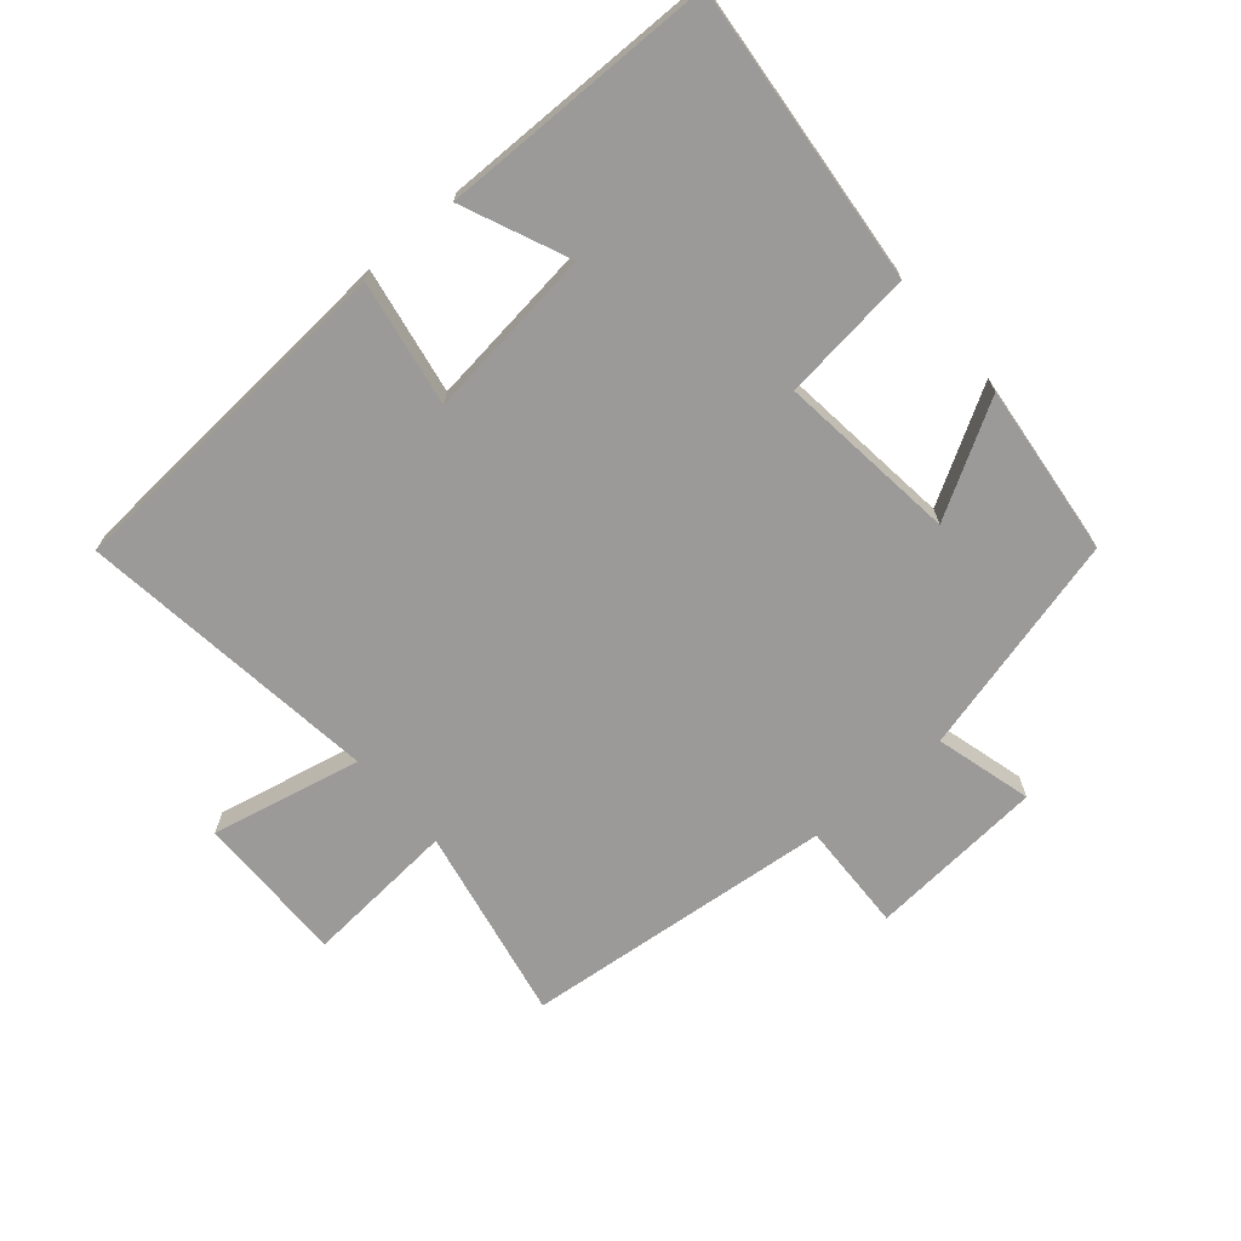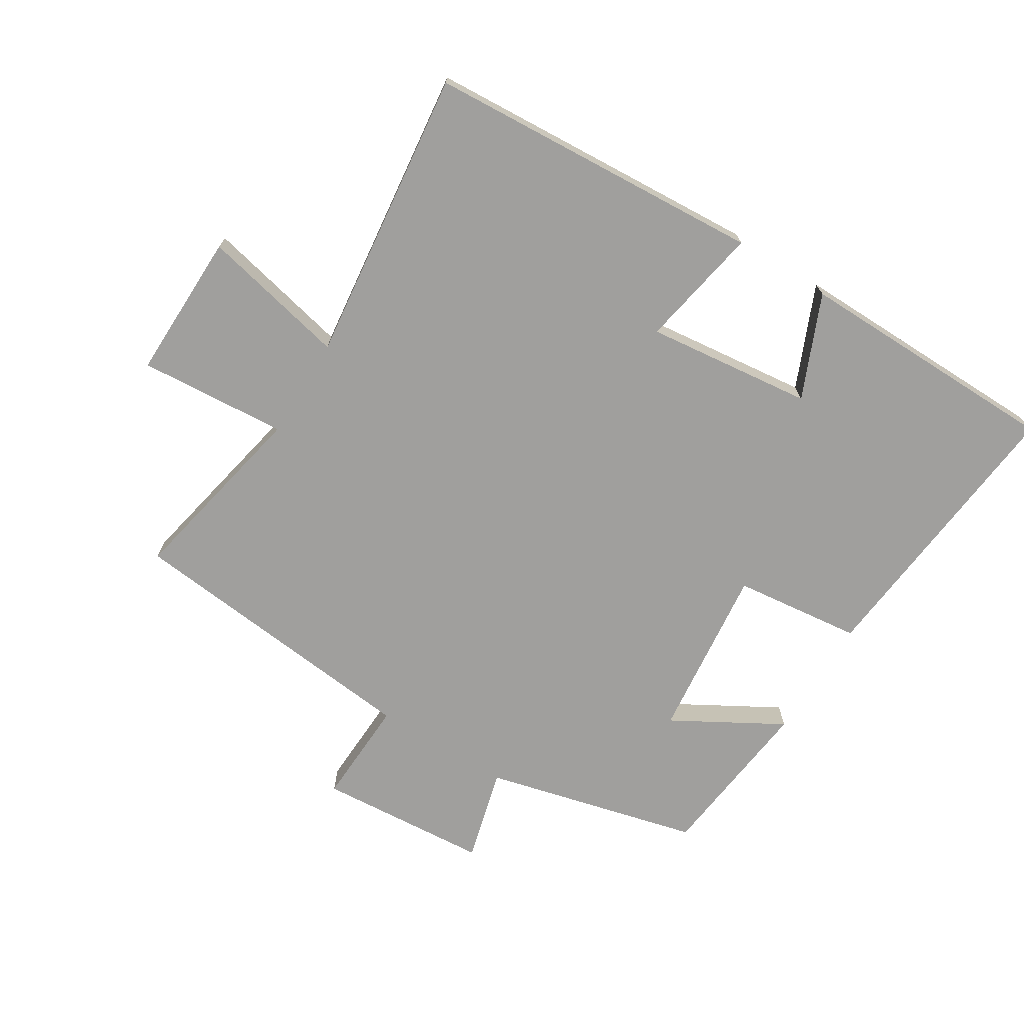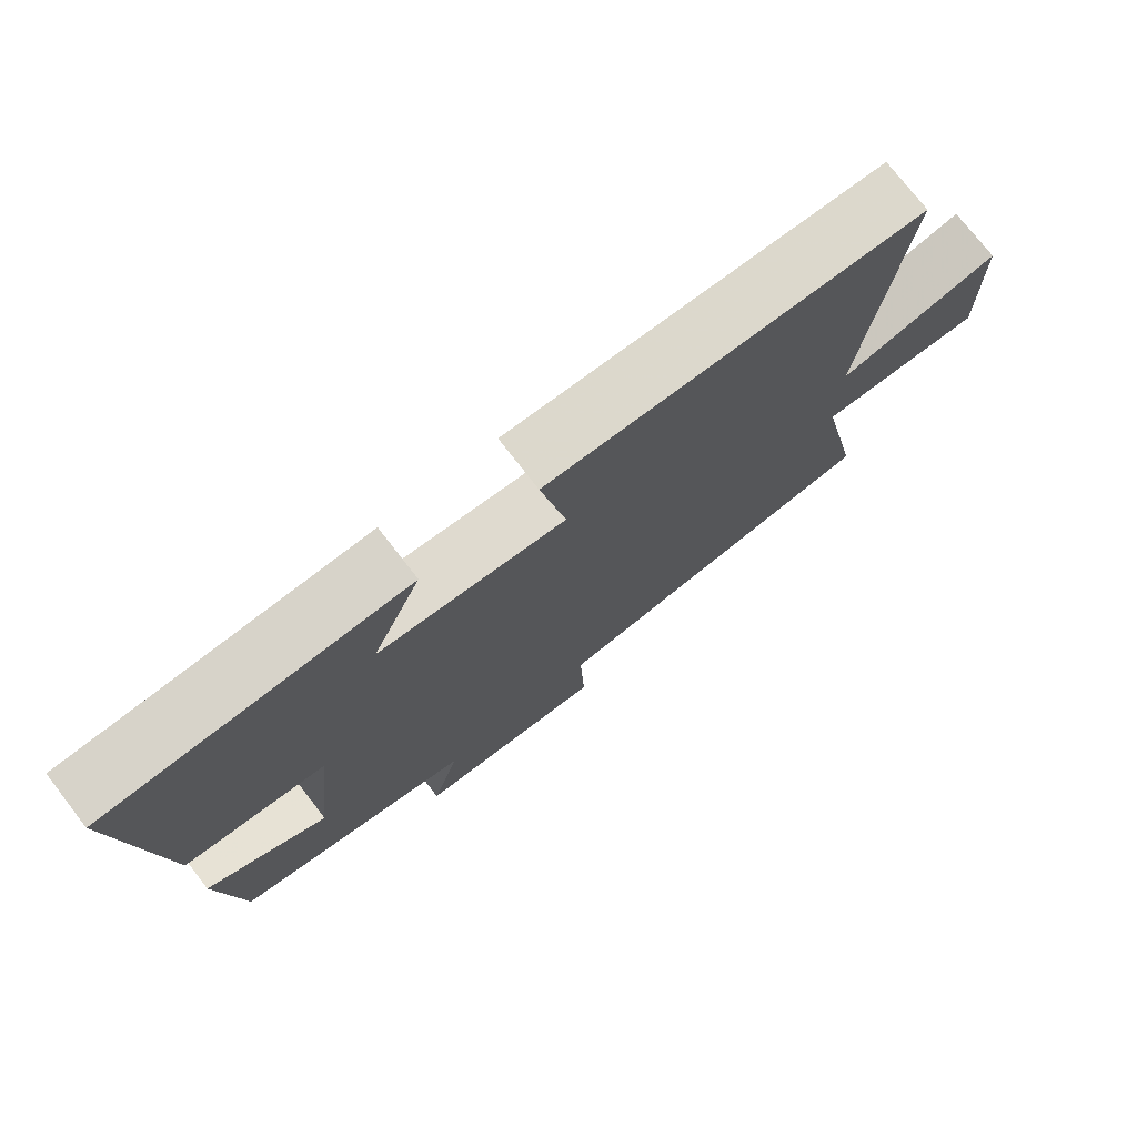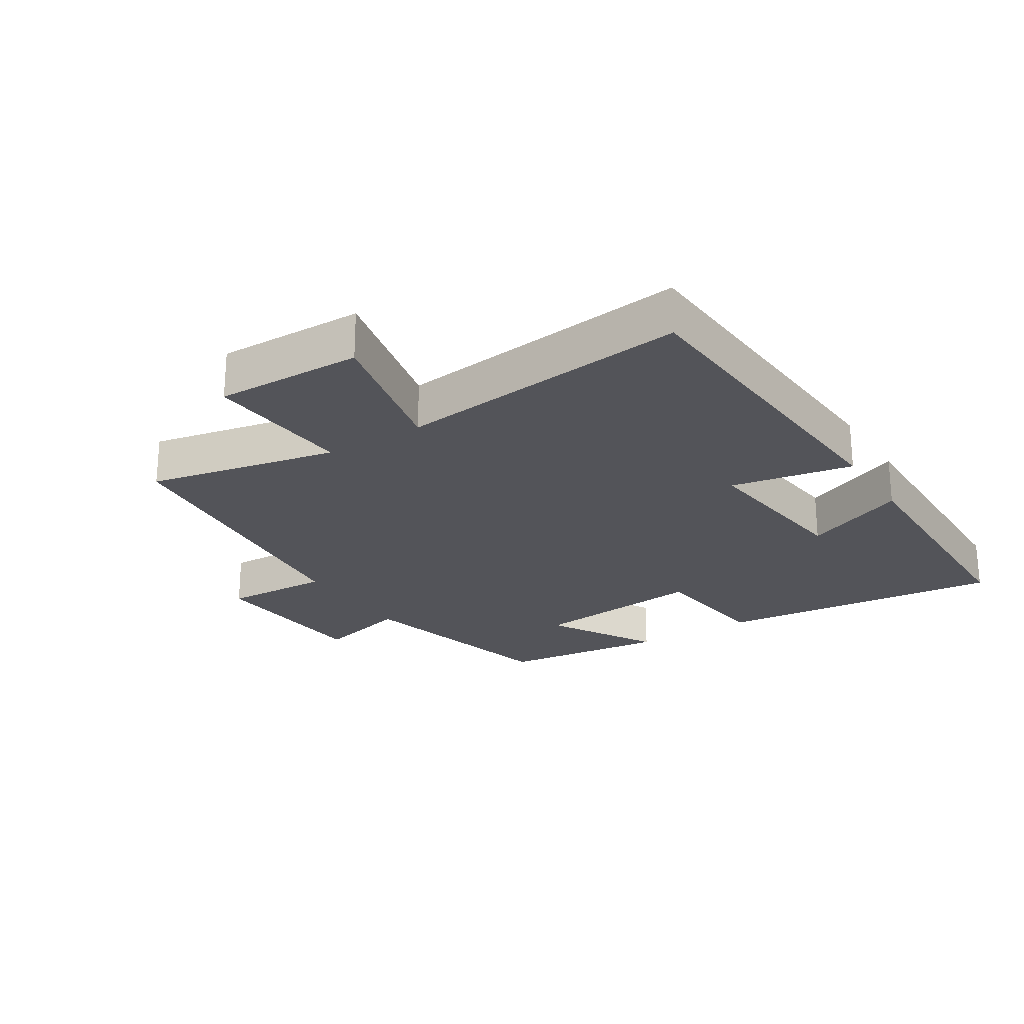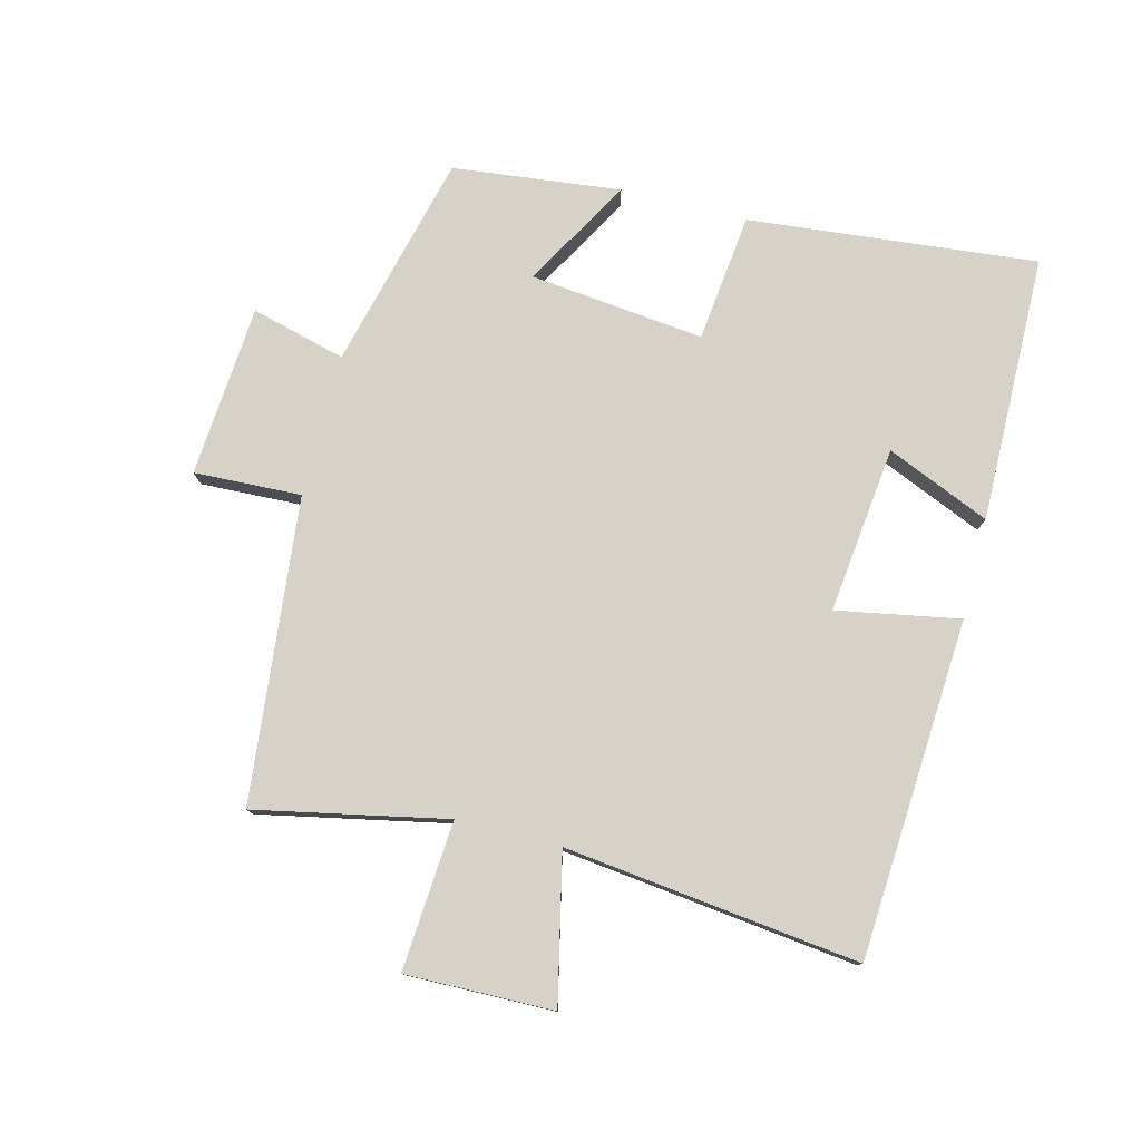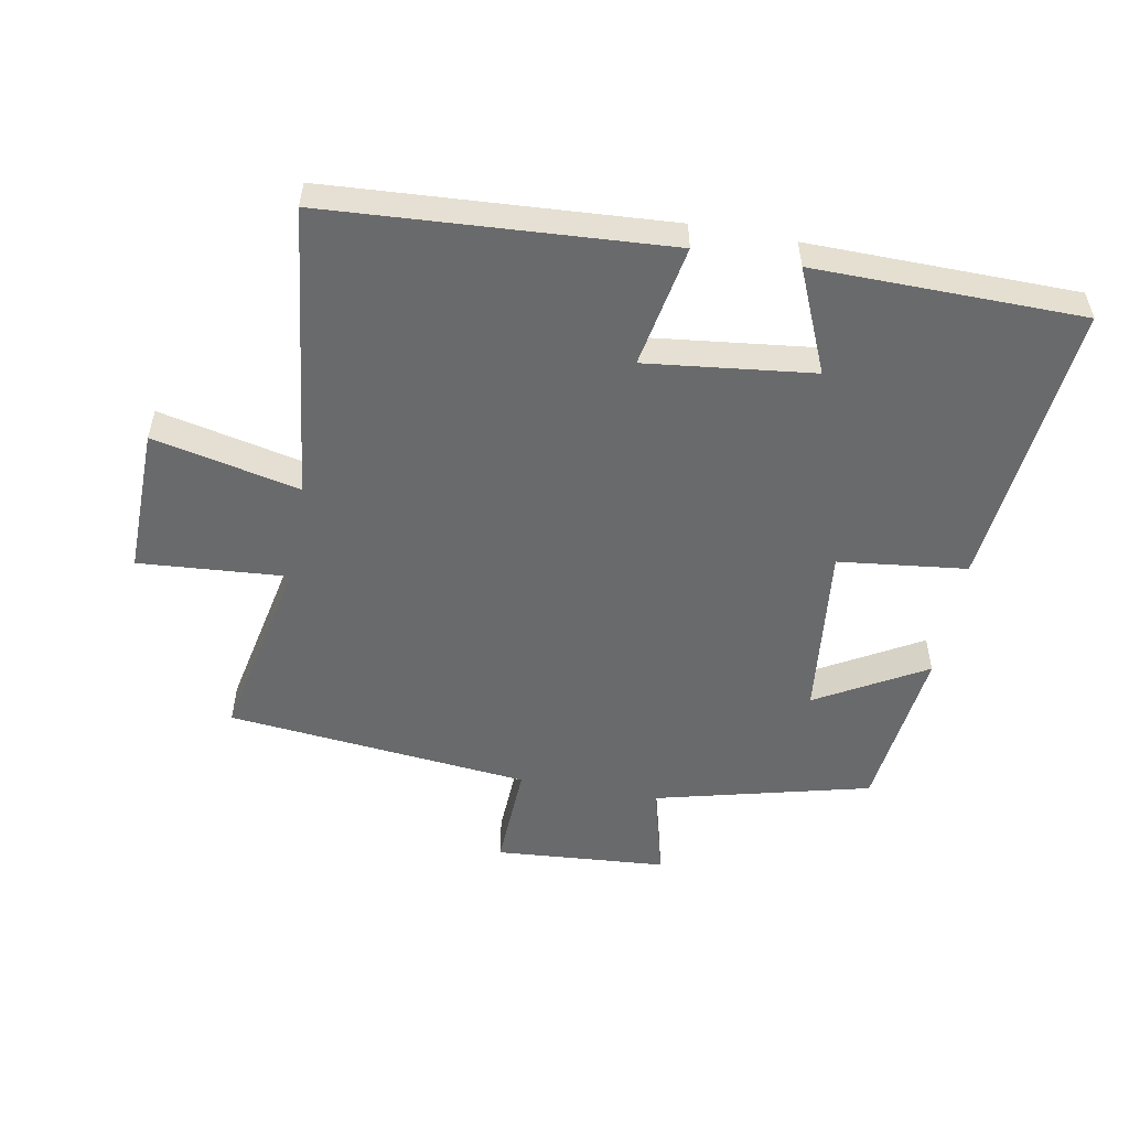
<metadata>
{"format":"obj","ext":"obj","renderer":"f3d","projection":"perspective","resolution":1024,"background":"white","views":[{"elev":-69.5,"azim":40.9,"up":"+Y"},{"elev":-71.4,"azim":-31.8,"up":"+Y"},{"elev":75.4,"azim":142.2,"up":"+Z"},{"elev":-23.7,"azim":-57.7,"up":"+Y"},{"elev":78.1,"azim":-75.7,"up":"+Y"},{"elev":-52.9,"azim":-10.4,"up":"+Y"}]}
</metadata>
<code>
v 0.47 0.07 -0.416
v 0.134 0.07 -0.5
v 0.173 0.07 -0.647
v -0.095 0.07 -0.667
v -0.088 0.07 -0.5
v -0.561 0.07 -0.451
v -0.5 0.07 -0.154
v -0.732 0.07 -0.171
v -0.728 0.07 0.059
v -0.5 0.07 0.008
v -0.555 0.07 0.467
v -0.028 0.07 0.5
v -0.063 0.07 0.309
v 0.197 0.07 0.339
v 0.128 0.07 0.5
v 0.545 0.07 0.494
v 0.5 0.07 0.044
v 0.3 0.07 0.021
v 0.33 0.07 -0.251
v 0.5 0.07 -0.154
v 0.47 0 -0.416
v 0.134 0 -0.5
v 0.173 0 -0.647
v -0.095 0 -0.667
v -0.088 0 -0.5
v -0.561 0 -0.451
v -0.5 0 -0.154
v -0.732 0 -0.171
v -0.728 0 0.059
v -0.5 0 0.008
v -0.555 0 0.467
v -0.028 0 0.5
v -0.063 0 0.309
v 0.197 0 0.339
v 0.128 0 0.5
v 0.545 0 0.494
v 0.5 0 0.044
v 0.3 0 0.021
v 0.33 0 -0.251
v 0.5 0 -0.154
f 19 20 1 2
f 18 19 2
f 16 17 18
f 14 15 16
f 14 16 18
f 13 14 18 2
f 10 11 12 13
f 7 8 9 10
f 7 10 13 2
f 5 6 7 2
f 2 3 4 5
f 22 21 40 39
f 22 39 38
f 38 37 36
f 36 35 34
f 38 36 34
f 22 38 34 33
f 33 32 31 30
f 30 29 28 27
f 22 33 30 27
f 22 27 26 25
f 25 24 23 22
f 1 21 22 2
f 2 22 23 3
f 3 23 24 4
f 4 24 25 5
f 5 25 26 6
f 6 26 27 7
f 7 27 28 8
f 8 28 29 9
f 9 29 30 10
f 10 30 31 11
f 11 31 32 12
f 12 32 33 13
f 13 33 34 14
f 14 34 35 15
f 15 35 36 16
f 16 36 37 17
f 17 37 38 18
f 18 38 39 19
f 19 39 40 20
f 20 40 21 1

</code>
